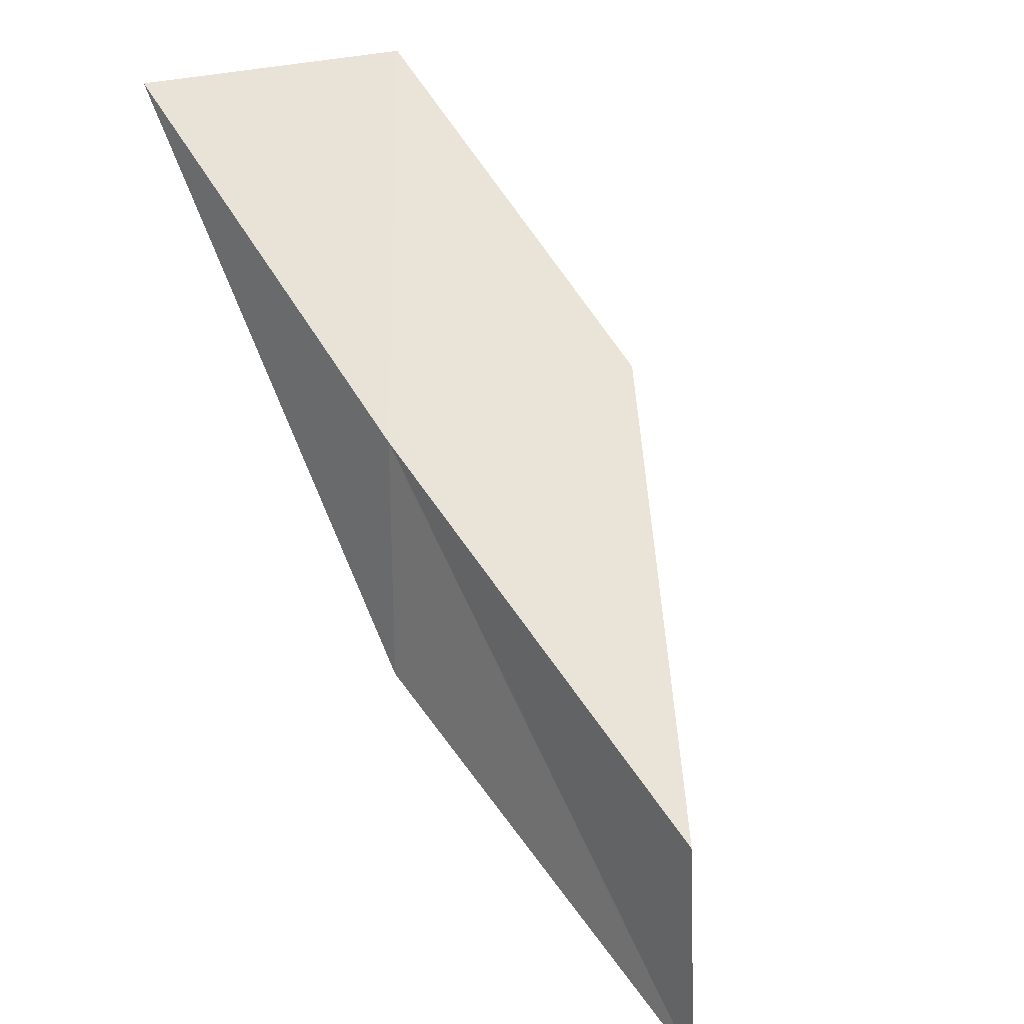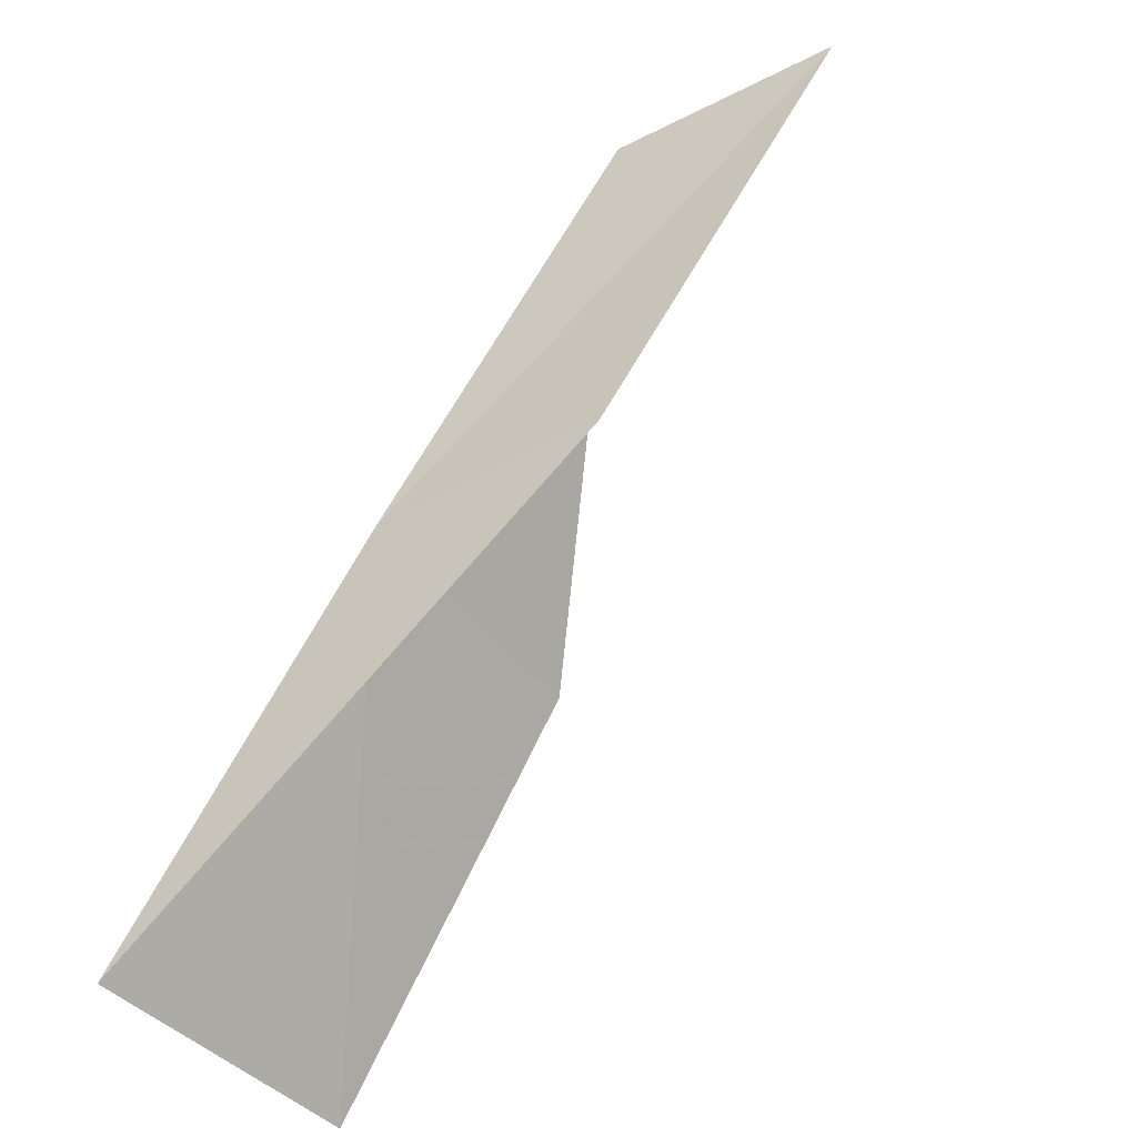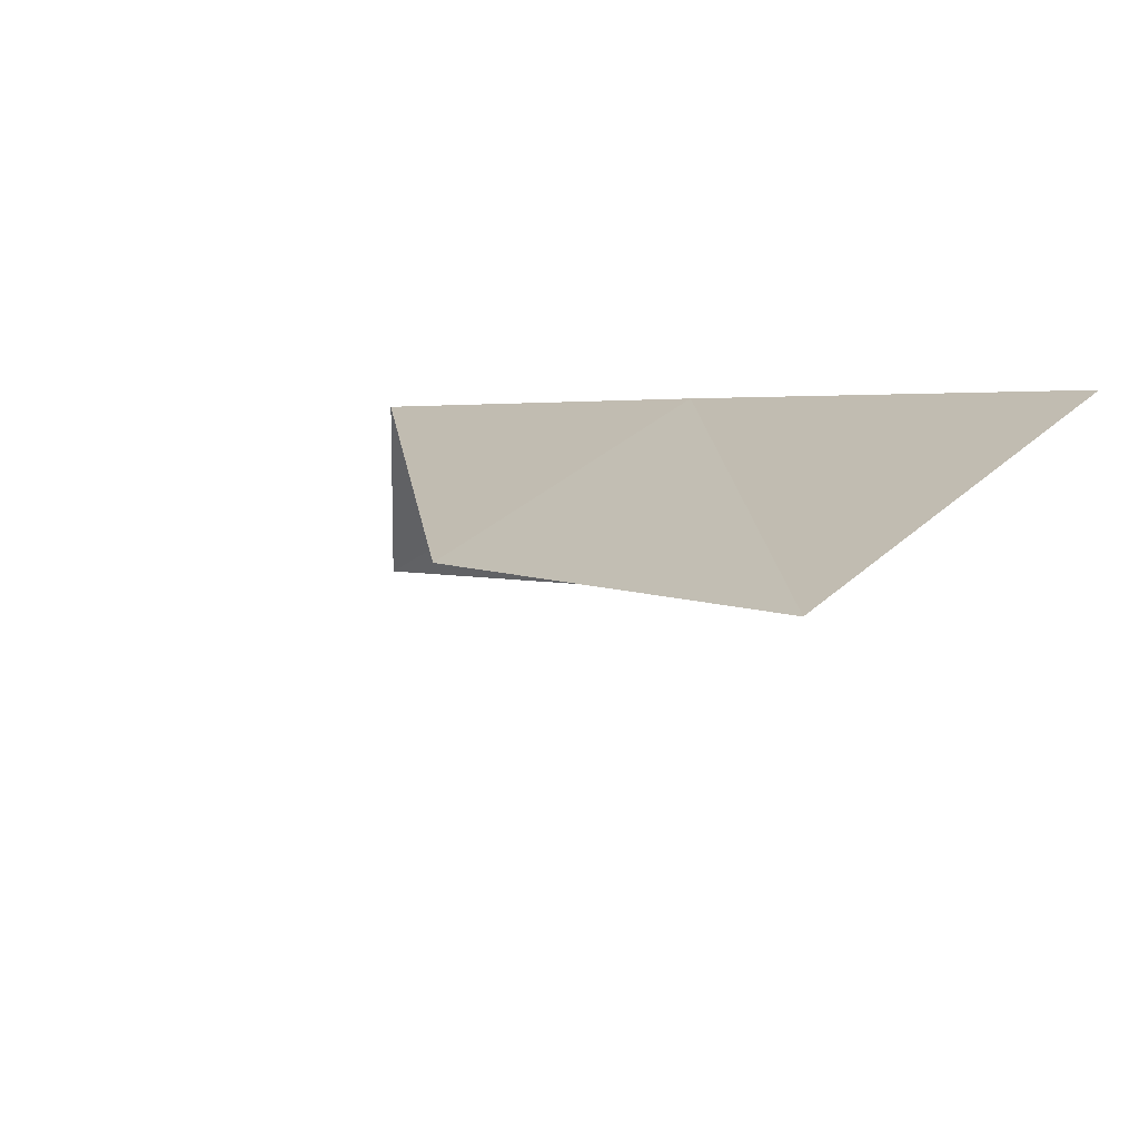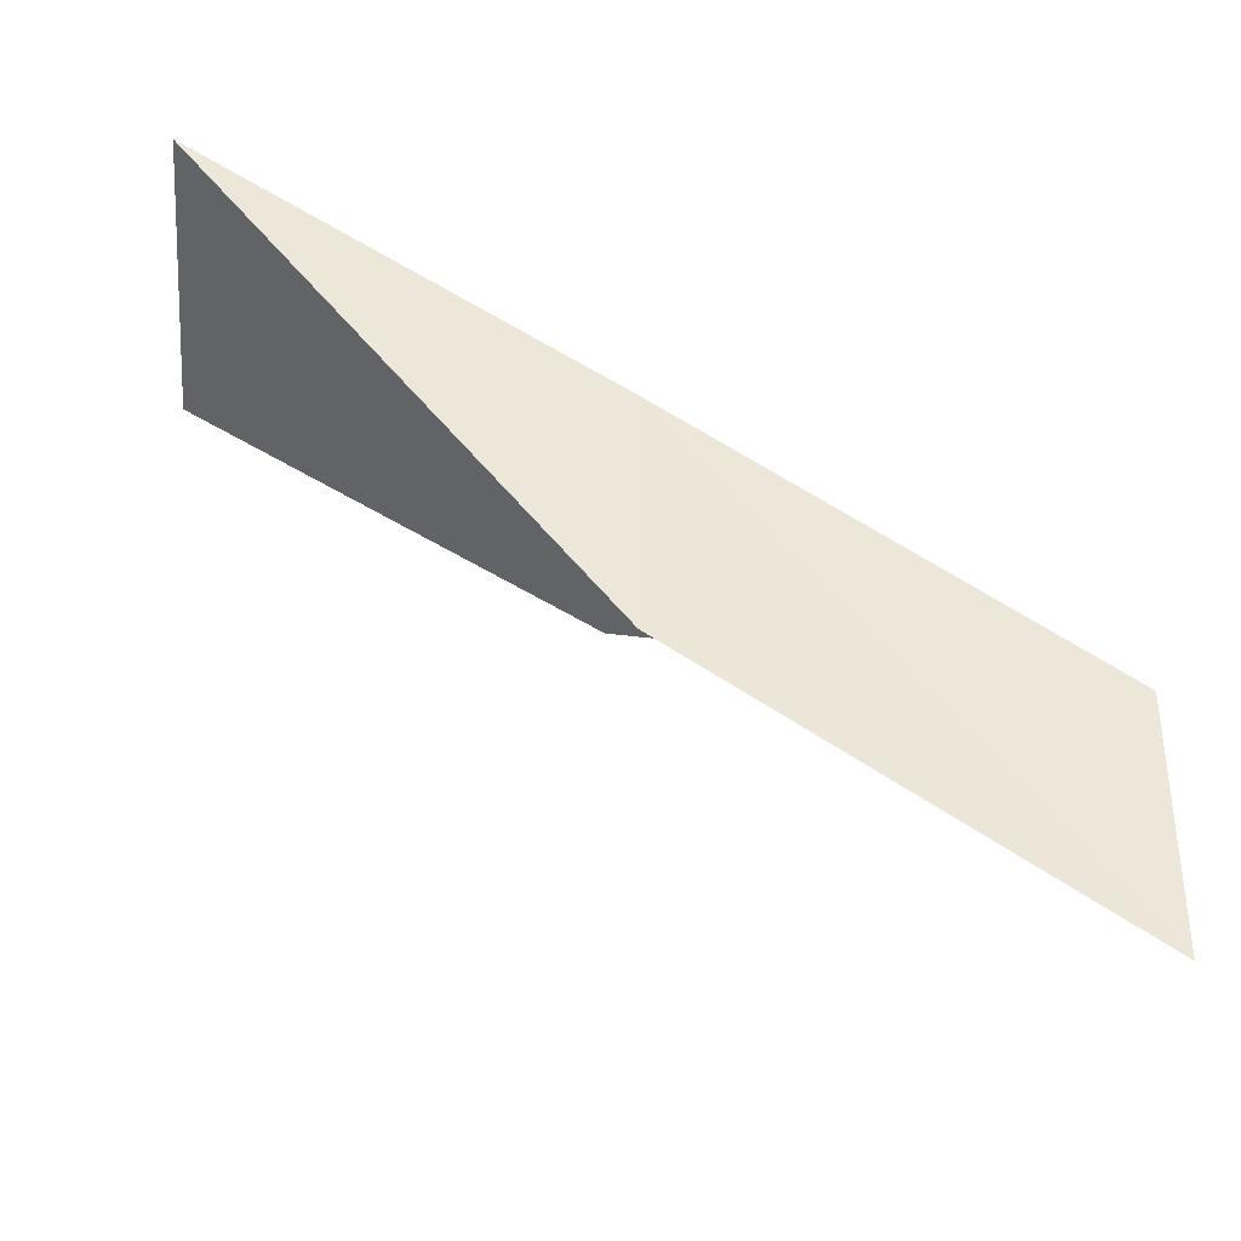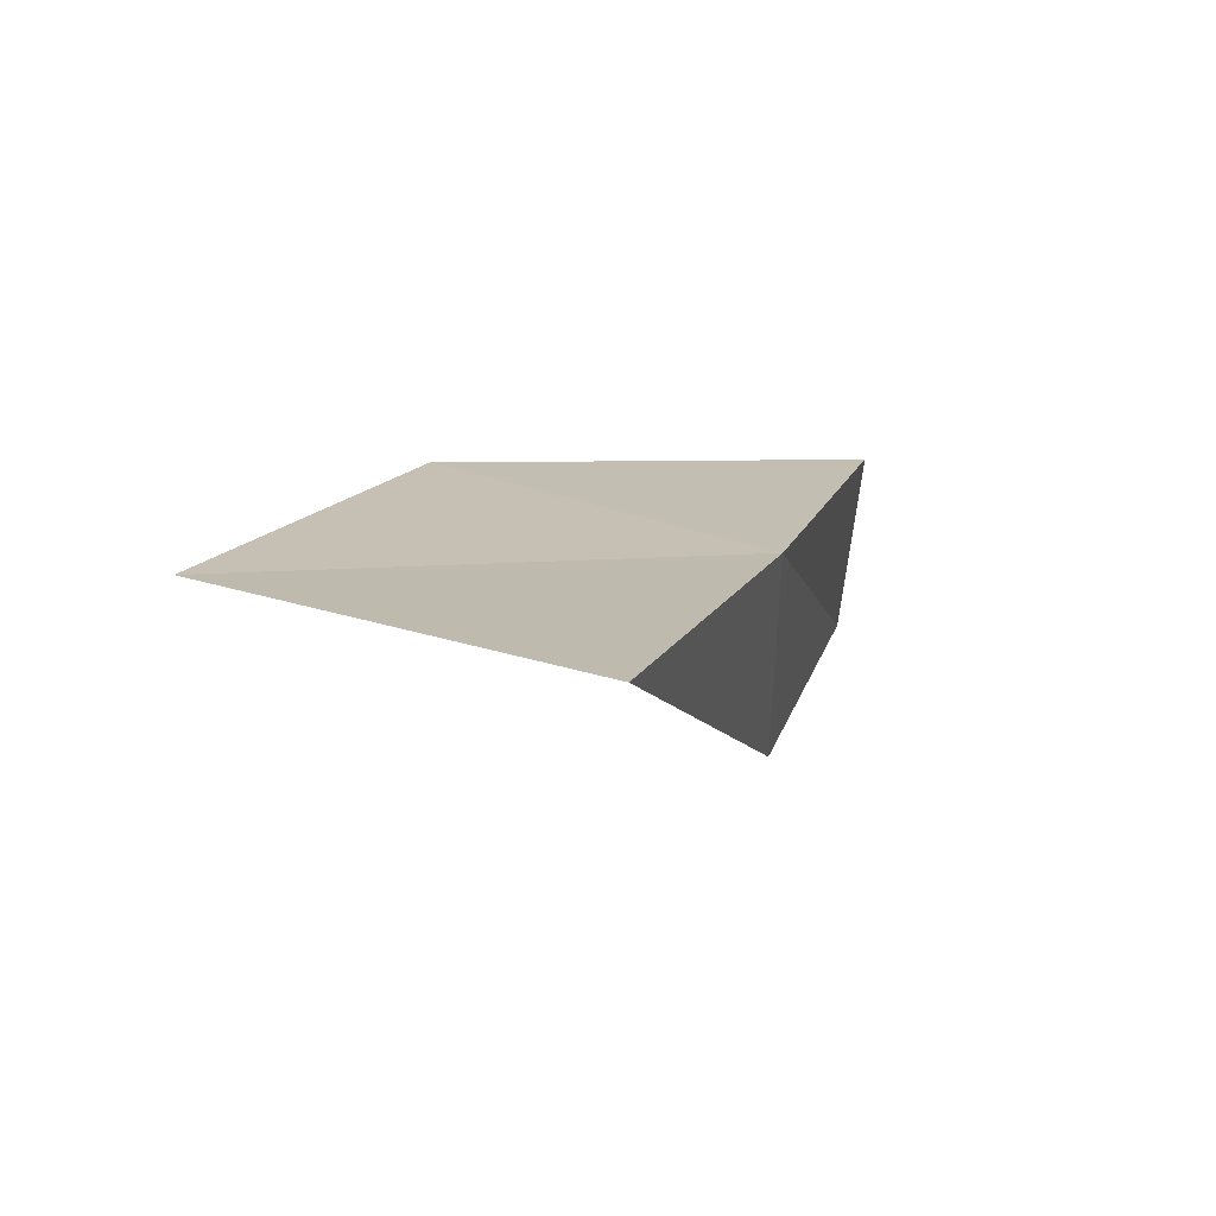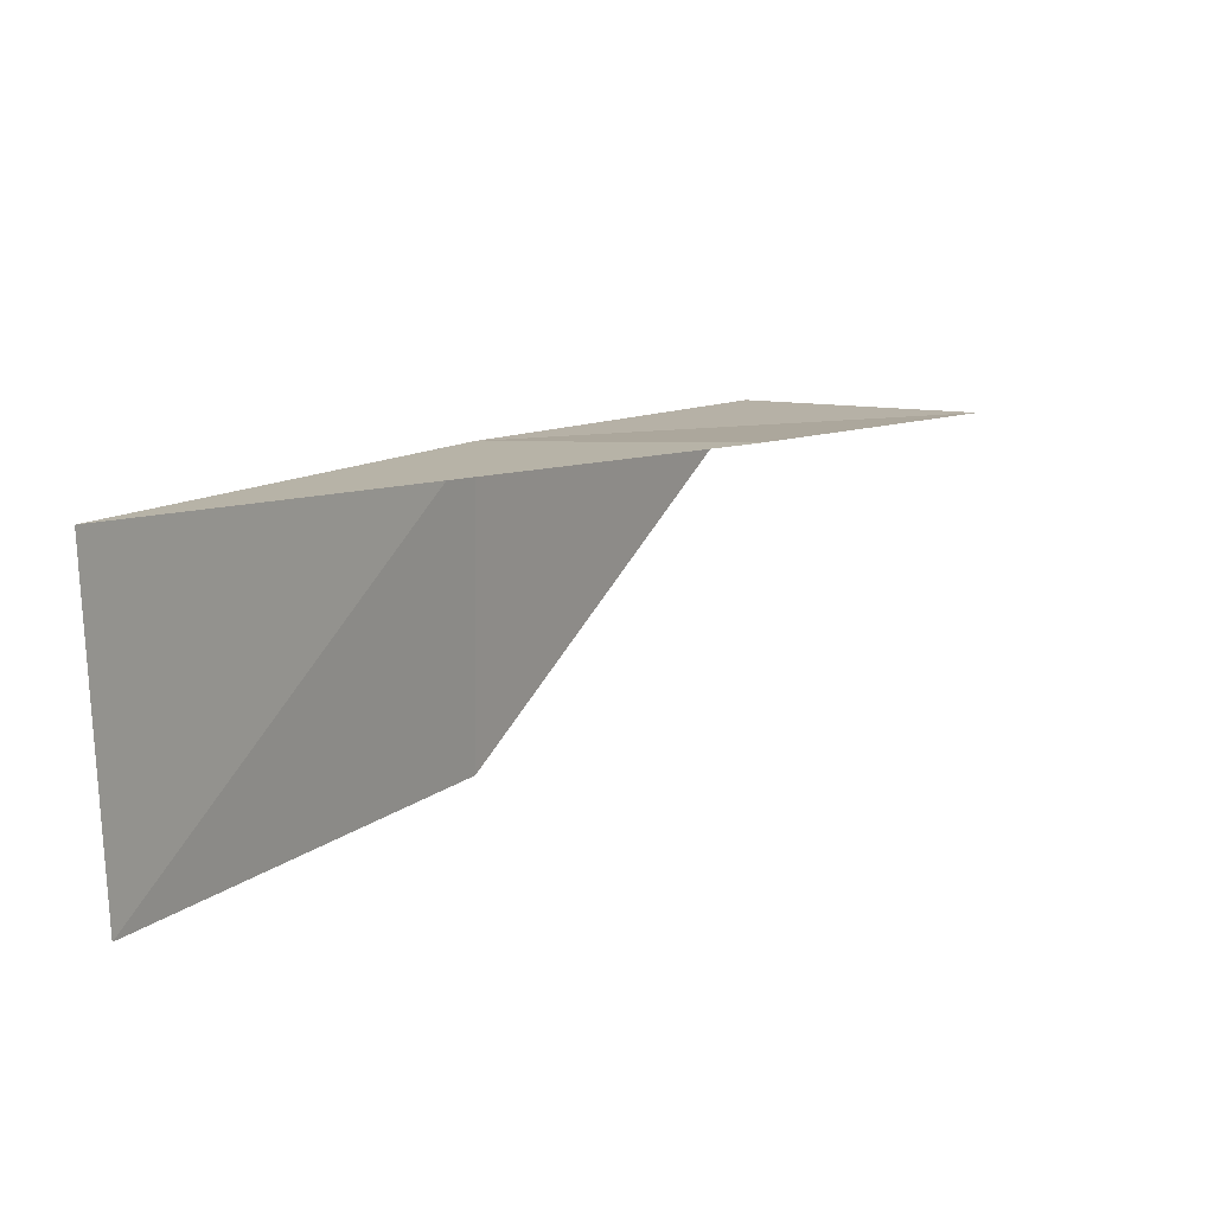
<metadata>
{"format":"obj","ext":"obj","renderer":"f3d","projection":"perspective","resolution":1024,"background":"white","views":[{"elev":24.9,"azim":-38.5,"up":"+Y"},{"elev":-41.7,"azim":-55.7,"up":"+Z"},{"elev":45.8,"azim":136.9,"up":"+Y"},{"elev":-40.5,"azim":-95.2,"up":"+Y"},{"elev":46.0,"azim":-160.2,"up":"+Y"},{"elev":-76.1,"azim":-90.2,"up":"+Z"}]}
</metadata>
<code>
v -36.44 26.86 65.53
v -33.03 26.89 65.53
v -36.13 23.98 70.03
v -35.99 21.31 70.03
v -36.44 24.07 65.53
v -33 29.69 61.02
v -36.56 29.83 61.02
f 1 3 2
f 1 5 4
f 1 4 3
f 1 6 7
f 1 2 6
f 1 7 5

</code>
